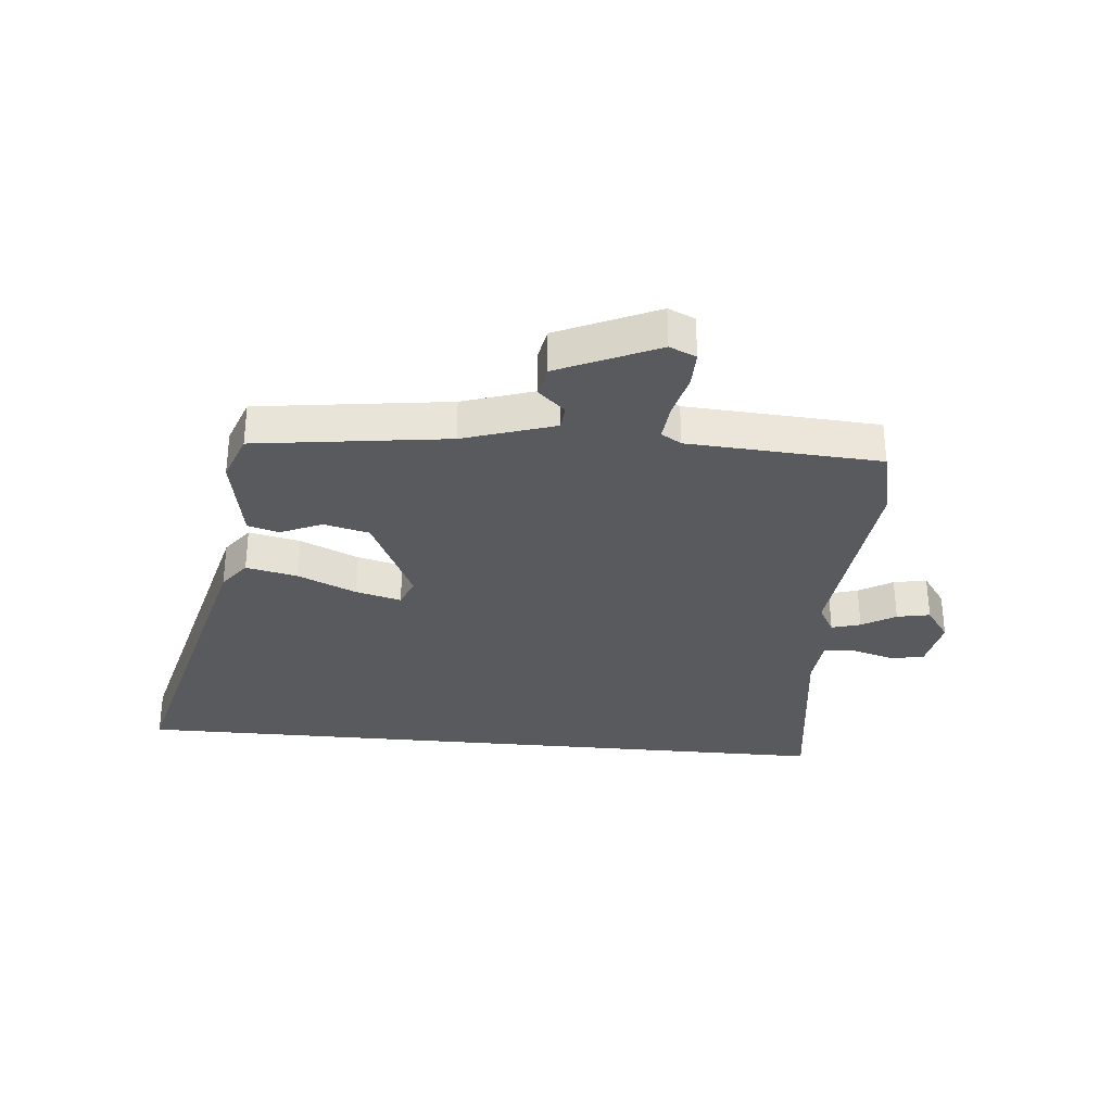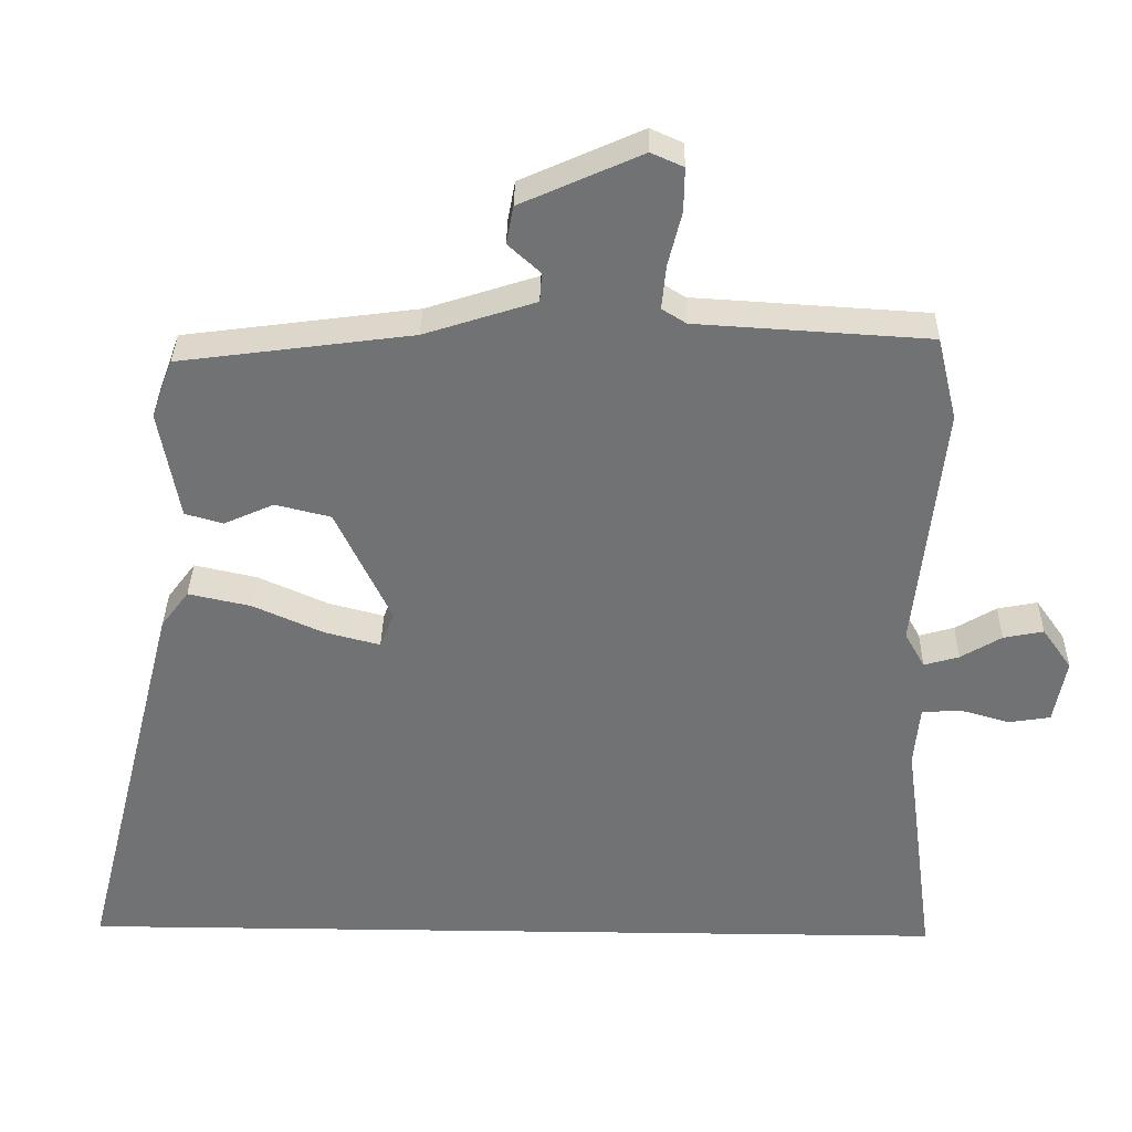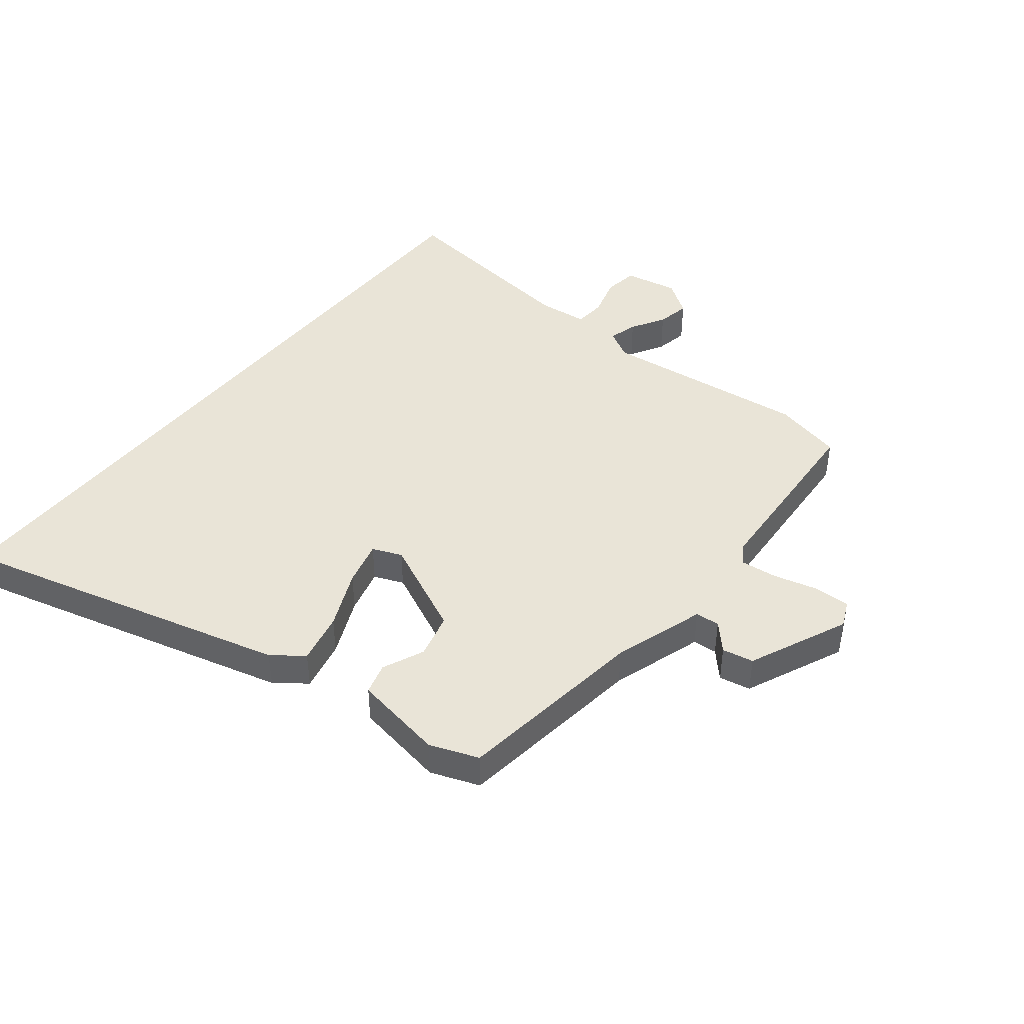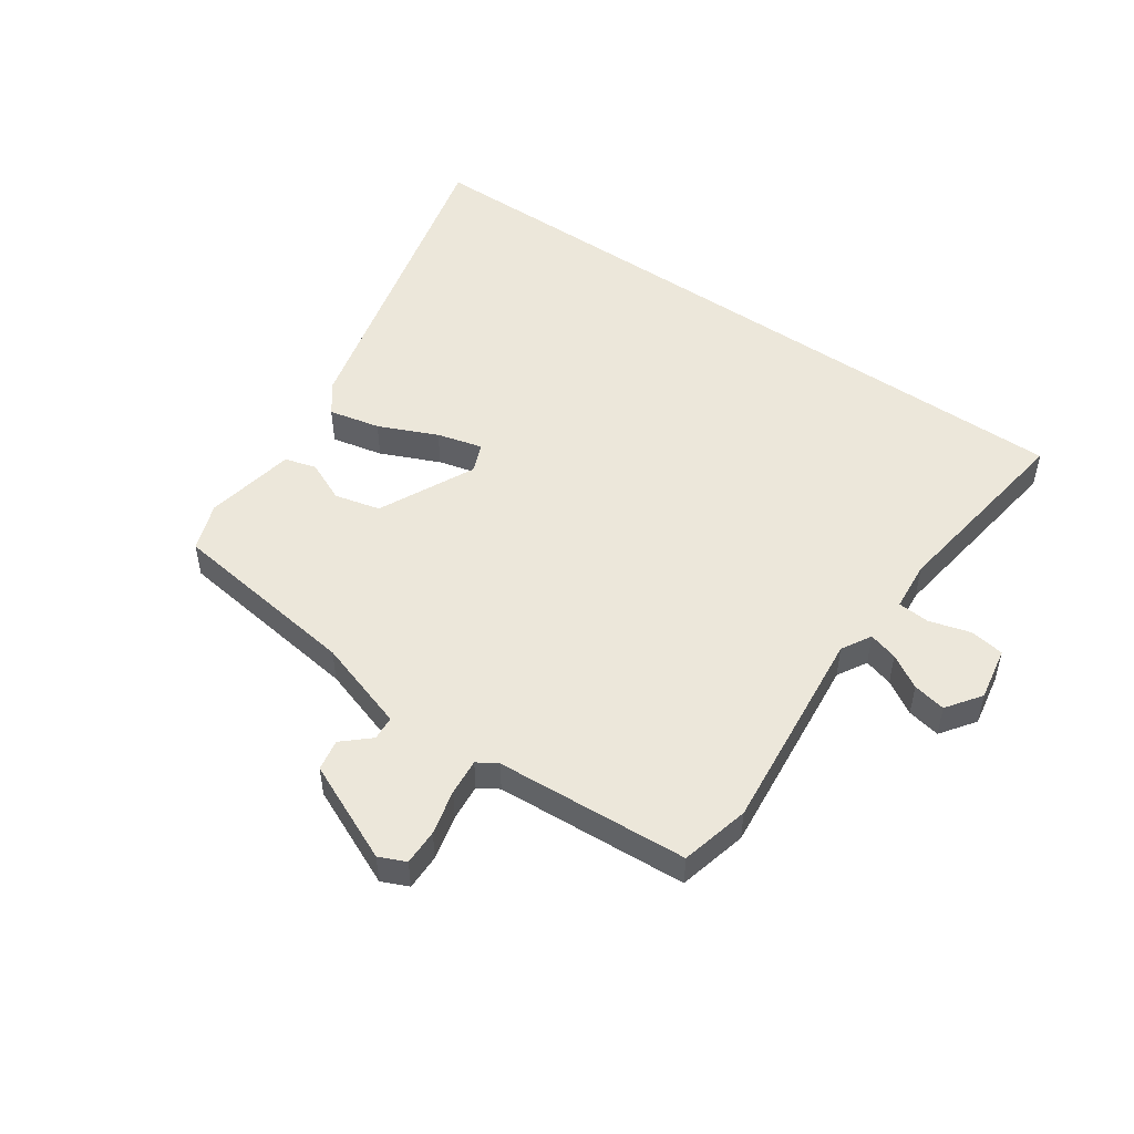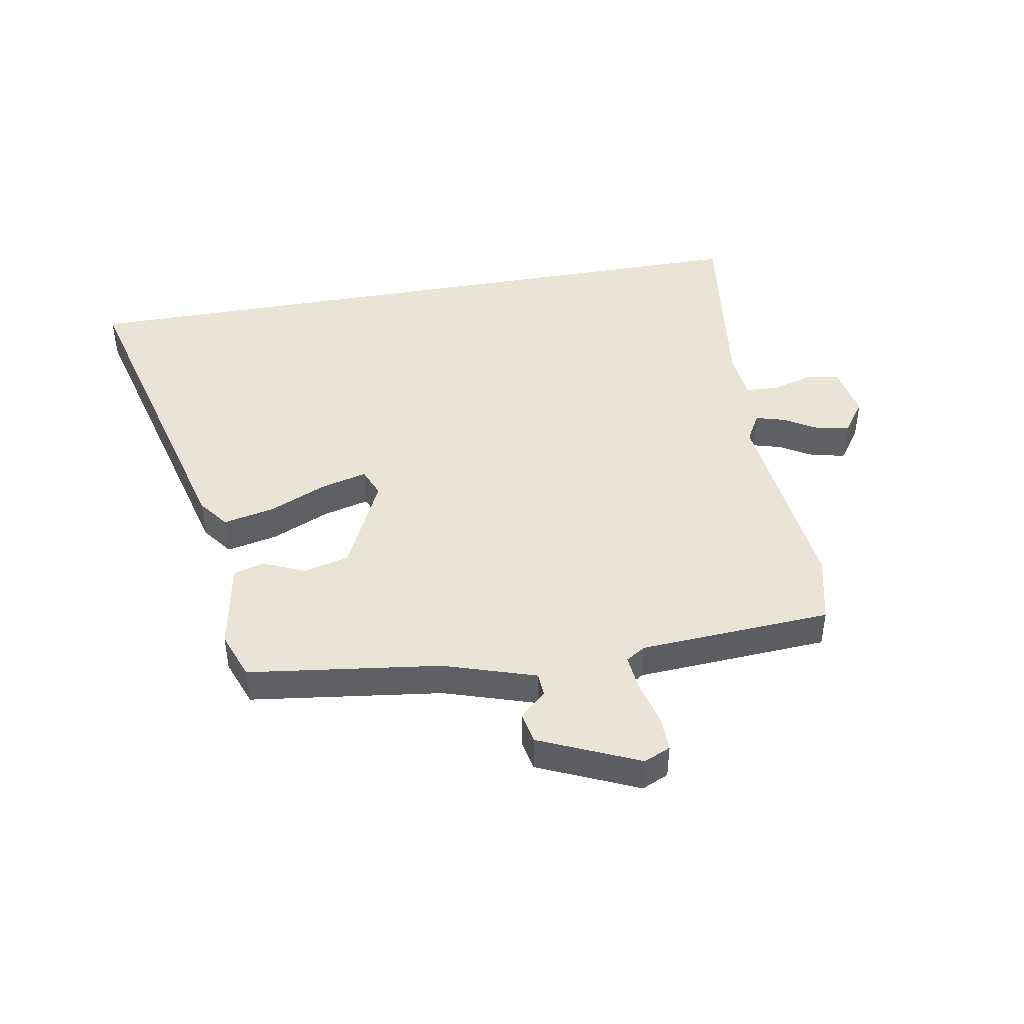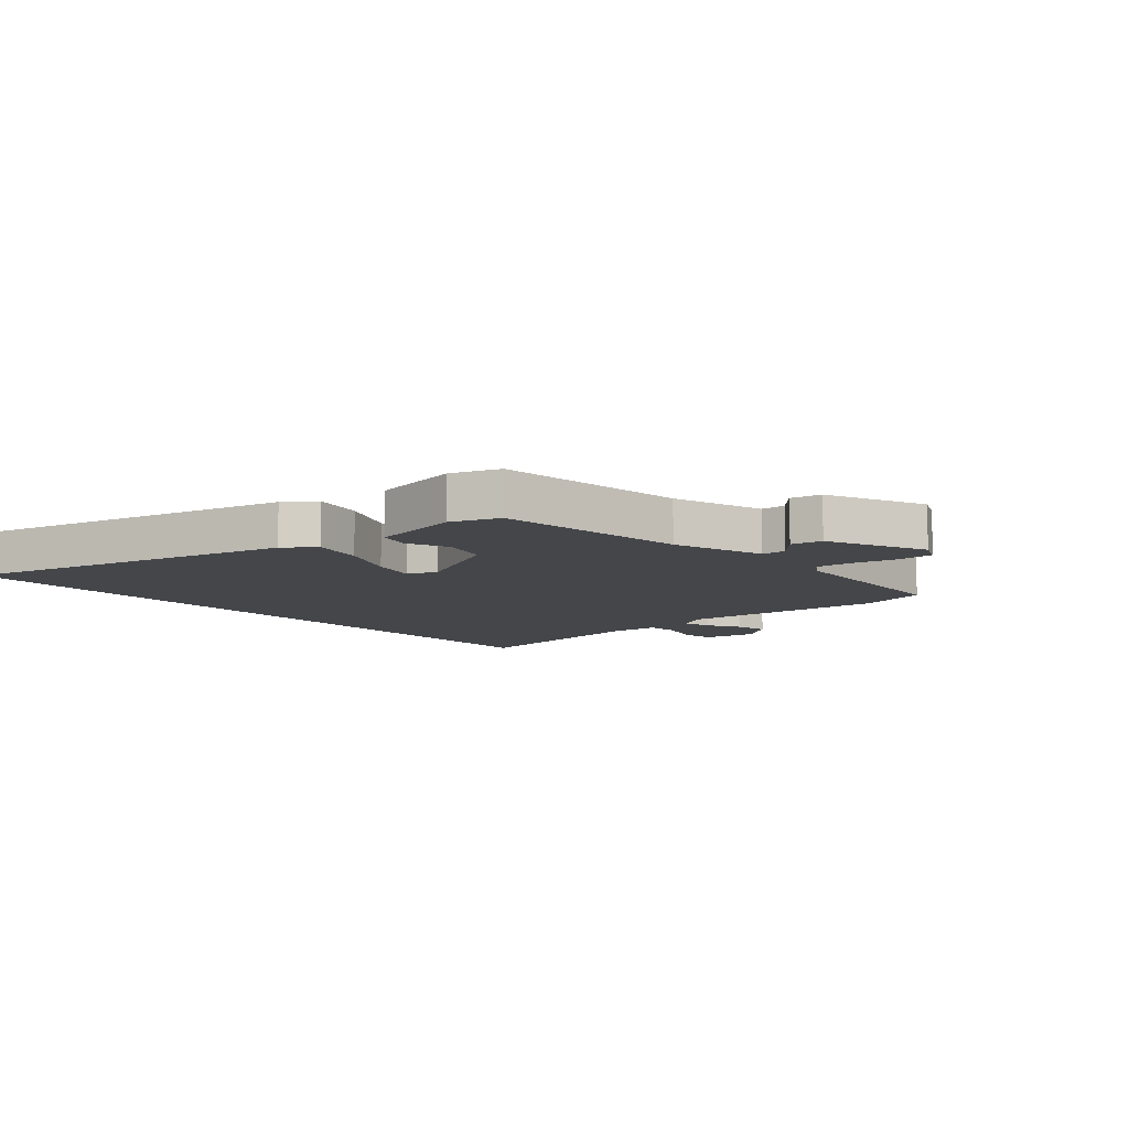
<metadata>
{"format":"obj","ext":"obj","renderer":"f3d","projection":"perspective","resolution":1024,"background":"white","views":[{"elev":-31.7,"azim":-5.3,"up":"+Y"},{"elev":34.3,"azim":1.0,"up":"+Z"},{"elev":43.3,"azim":-51.7,"up":"+Y"},{"elev":50.4,"azim":34.9,"up":"+Y"},{"elev":43.9,"azim":-10.1,"up":"+Y"},{"elev":-9.4,"azim":-48.6,"up":"+Y"}]}
</metadata>
<code>
v -0.689 0.07 -0.5
v -0.547 0.07 0.061
v -0.508 0.07 0.113
v -0.421 0.07 0.094
v -0.322 0.07 0.05
v -0.245 0.07 0.03
v -0.225 0.07 0.08
v -0.302 0.07 0.242
v -0.379 0.07 0.261
v -0.449 0.07 0.23
v -0.502 0.07 0.245
v -0.53 0.07 0.399
v -0.5 0.07 0.481
v -0.175 0.07 0.524
v -0.02 0.07 0.574
v -0.017 0.07 0.615
v -0.062 0.07 0.656
v -0.052 0.07 0.709
v 0.116 0.07 0.784
v 0.161 0.07 0.764
v 0.16 0.07 0.703
v 0.141 0.07 0.627
v 0.135 0.07 0.565
v 0.169 0.07 0.544
v 0.494 0.07 0.524
v 0.522 0.07 0.407
v 0.484 0.07 0.055
v 0.512 0.07 0.005
v 0.561 0.07 0.019
v 0.618 0.07 0.053
v 0.674 0.07 0.064
v 0.715 0.07 0.006
v 0.698 0.07 -0.085
v 0.64 0.07 -0.094
v 0.57 0.07 -0.074
v 0.516 0.07 -0.078
v 0.508 0.07 -0.163
v 0.553 0.07 -0.5
v -0.689 0 -0.5
v -0.547 0 0.061
v -0.508 0 0.113
v -0.421 0 0.094
v -0.322 0 0.05
v -0.245 0 0.03
v -0.225 0 0.08
v -0.302 0 0.242
v -0.379 0 0.261
v -0.449 0 0.23
v -0.502 0 0.245
v -0.53 0 0.399
v -0.5 0 0.481
v -0.175 0 0.524
v -0.02 0 0.574
v -0.017 0 0.615
v -0.062 0 0.656
v -0.052 0 0.709
v 0.116 0 0.784
v 0.161 0 0.764
v 0.16 0 0.703
v 0.141 0 0.627
v 0.135 0 0.565
v 0.169 0 0.544
v 0.494 0 0.524
v 0.522 0 0.407
v 0.484 0 0.055
v 0.512 0 0.005
v 0.561 0 0.019
v 0.618 0 0.053
v 0.674 0 0.064
v 0.715 0 0.006
v 0.698 0 -0.085
v 0.64 0 -0.094
v 0.57 0 -0.074
v 0.516 0 -0.078
v 0.508 0 -0.163
v 0.553 0 -0.5
f 37 38 1 2
f 36 37 2
f 35 36 2
f 33 34 35
f 32 33 35
f 31 32 35
f 30 31 35
f 29 30 35
f 28 29 35
f 24 25 26 27
f 23 24 27 28
f 20 21 22
f 19 20 22
f 18 19 22
f 17 18 22
f 16 17 22
f 15 16 22 23
f 14 15 23 28
f 12 13 14
f 11 12 14
f 10 11 14
f 9 10 14
f 8 9 14
f 14 28 35
f 8 14 35
f 7 8 35
f 2 3 4 5
f 2 5 6
f 35 2 6
f 6 7 35
f 40 39 76 75
f 40 75 74
f 40 74 73
f 73 72 71
f 73 71 70
f 73 70 69
f 73 69 68
f 73 68 67
f 73 67 66
f 65 64 63 62
f 66 65 62 61
f 60 59 58
f 60 58 57
f 60 57 56
f 60 56 55
f 60 55 54
f 61 60 54 53
f 66 61 53 52
f 52 51 50
f 52 50 49
f 52 49 48
f 52 48 47
f 52 47 46
f 73 66 52
f 73 52 46
f 73 46 45
f 43 42 41 40
f 44 43 40
f 44 40 73
f 73 45 44
f 1 39 40 2
f 2 40 41 3
f 3 41 42 4
f 4 42 43 5
f 5 43 44 6
f 6 44 45 7
f 7 45 46 8
f 8 46 47 9
f 9 47 48 10
f 10 48 49 11
f 11 49 50 12
f 12 50 51 13
f 13 51 52 14
f 14 52 53 15
f 15 53 54 16
f 16 54 55 17
f 17 55 56 18
f 18 56 57 19
f 19 57 58 20
f 20 58 59 21
f 21 59 60 22
f 22 60 61 23
f 23 61 62 24
f 24 62 63 25
f 25 63 64 26
f 26 64 65 27
f 27 65 66 28
f 28 66 67 29
f 29 67 68 30
f 30 68 69 31
f 31 69 70 32
f 32 70 71 33
f 33 71 72 34
f 34 72 73 35
f 35 73 74 36
f 36 74 75 37
f 37 75 76 38
f 38 76 39 1

</code>
